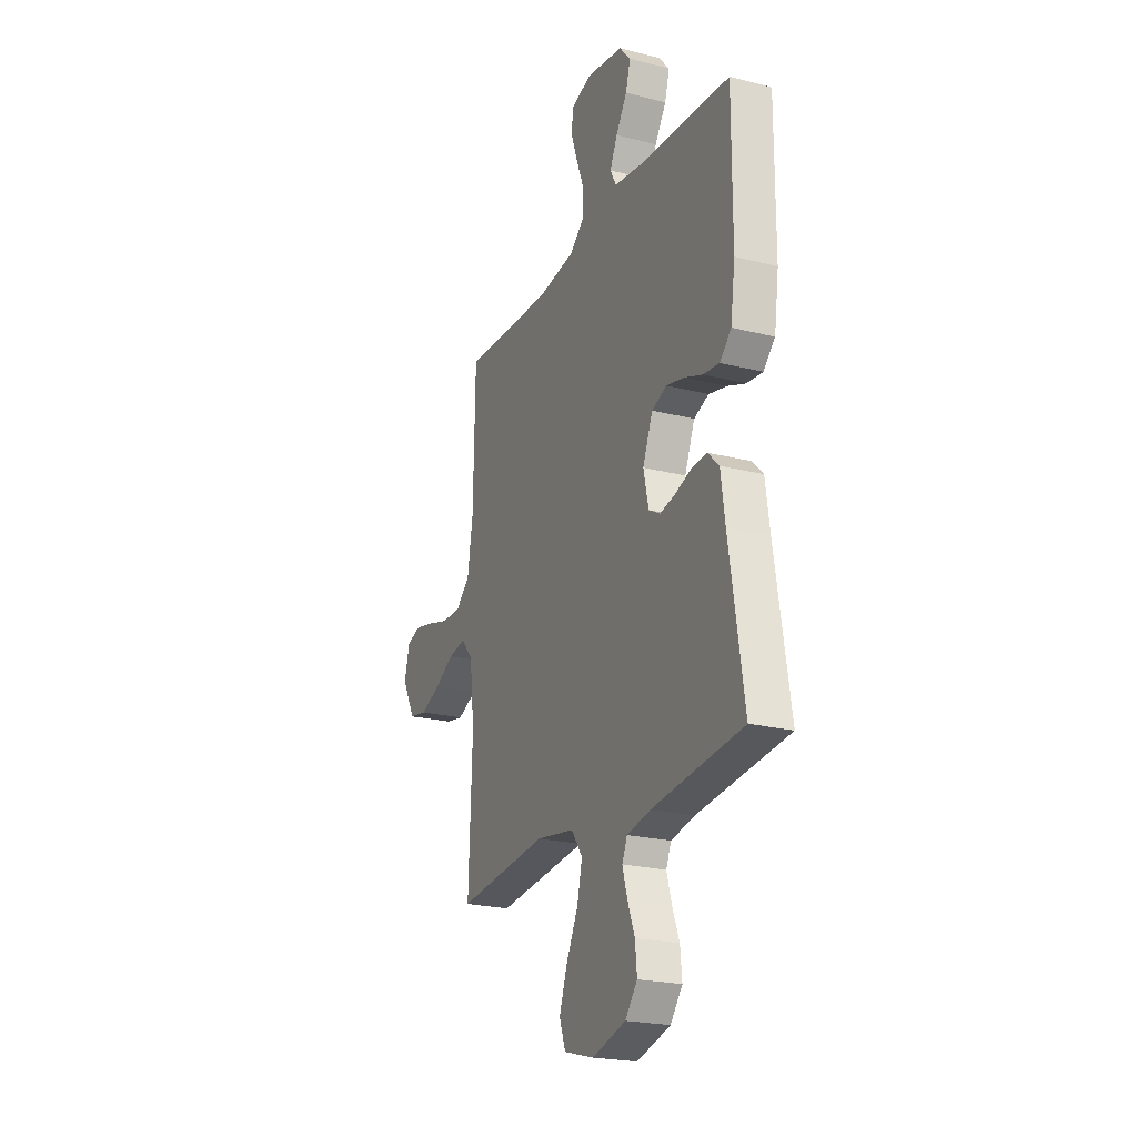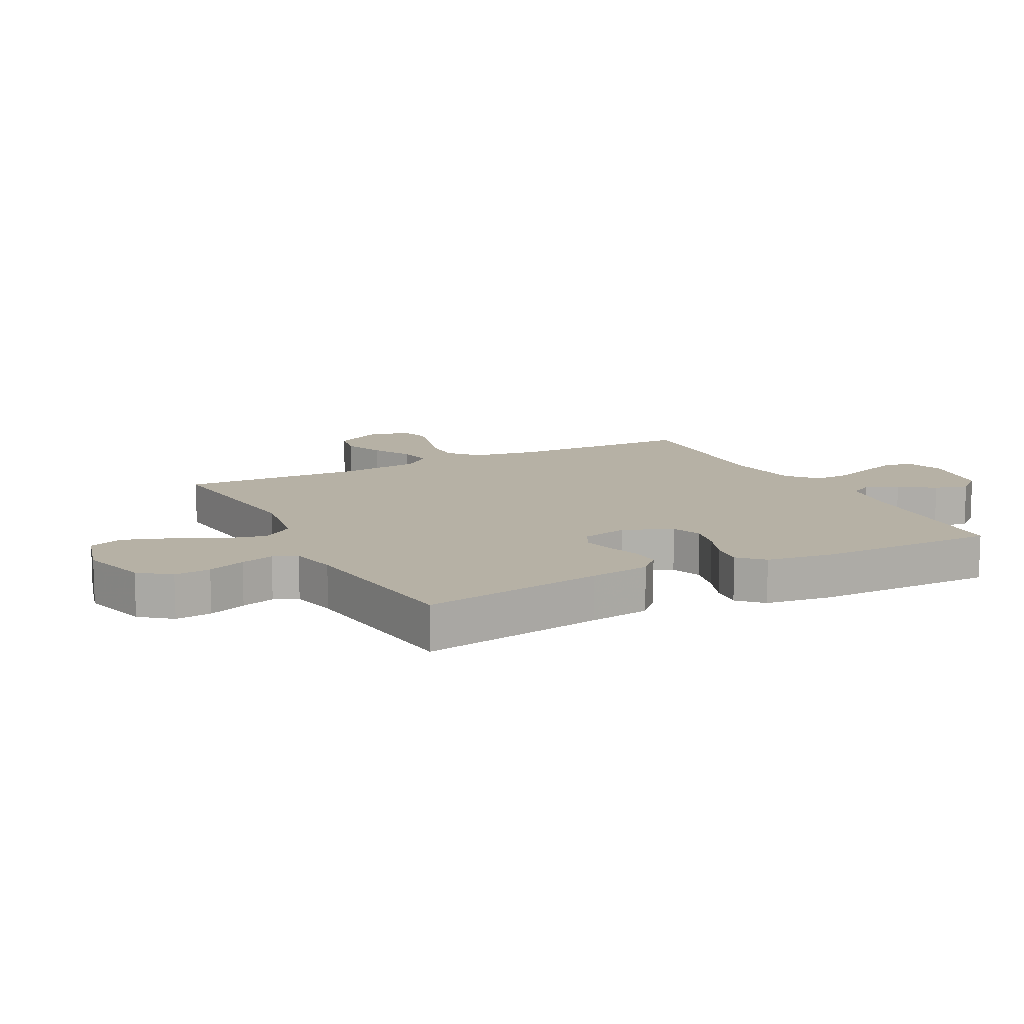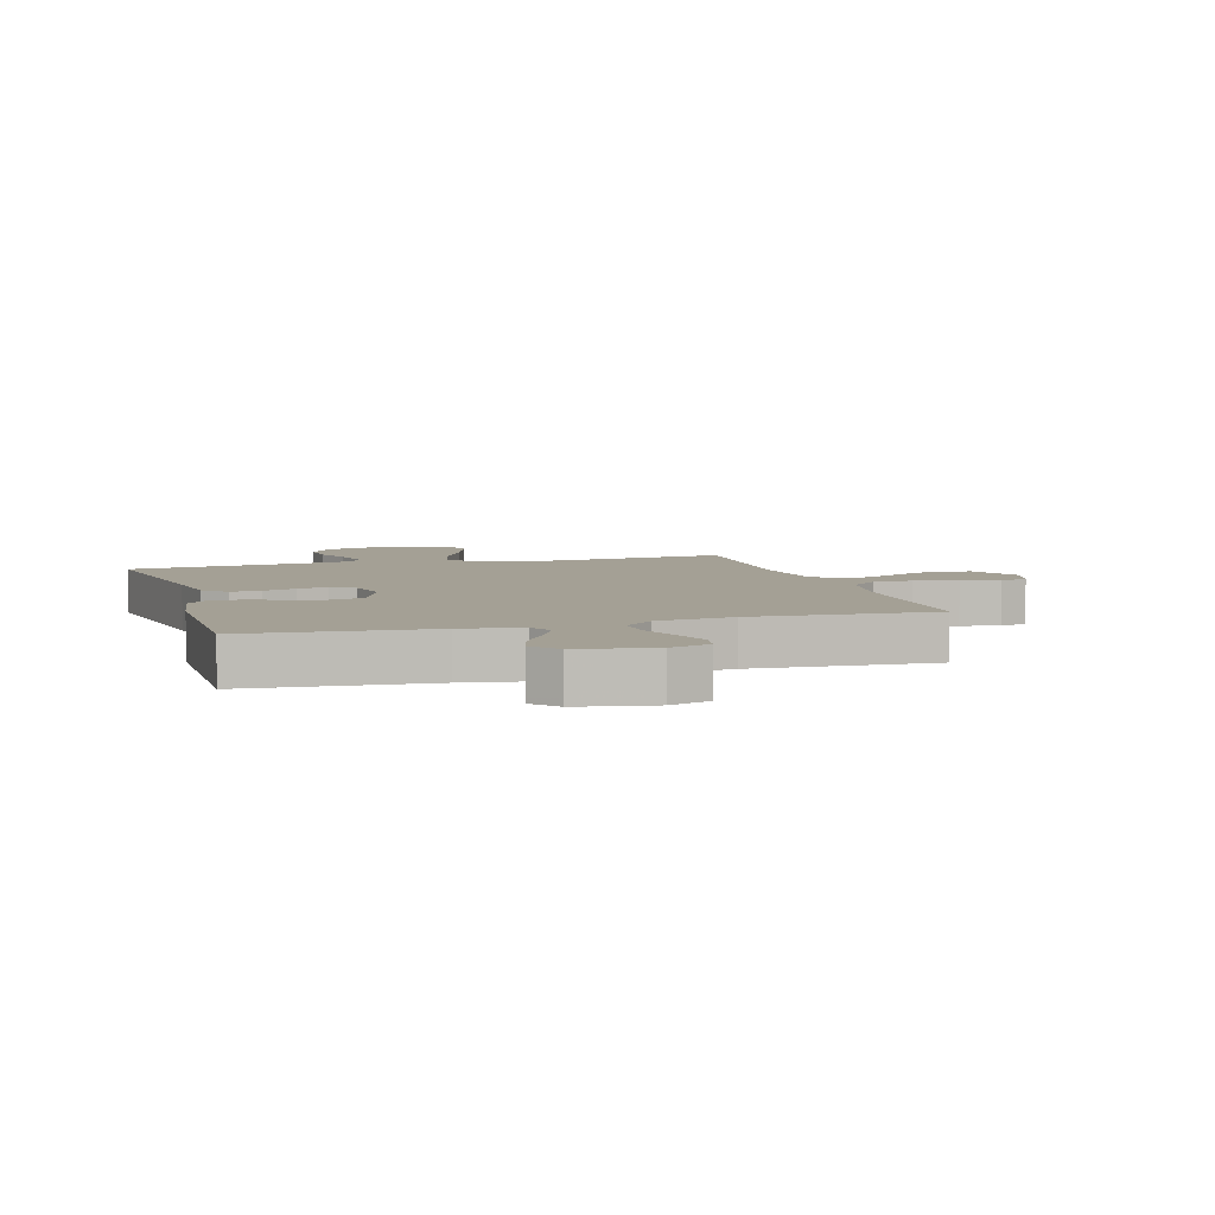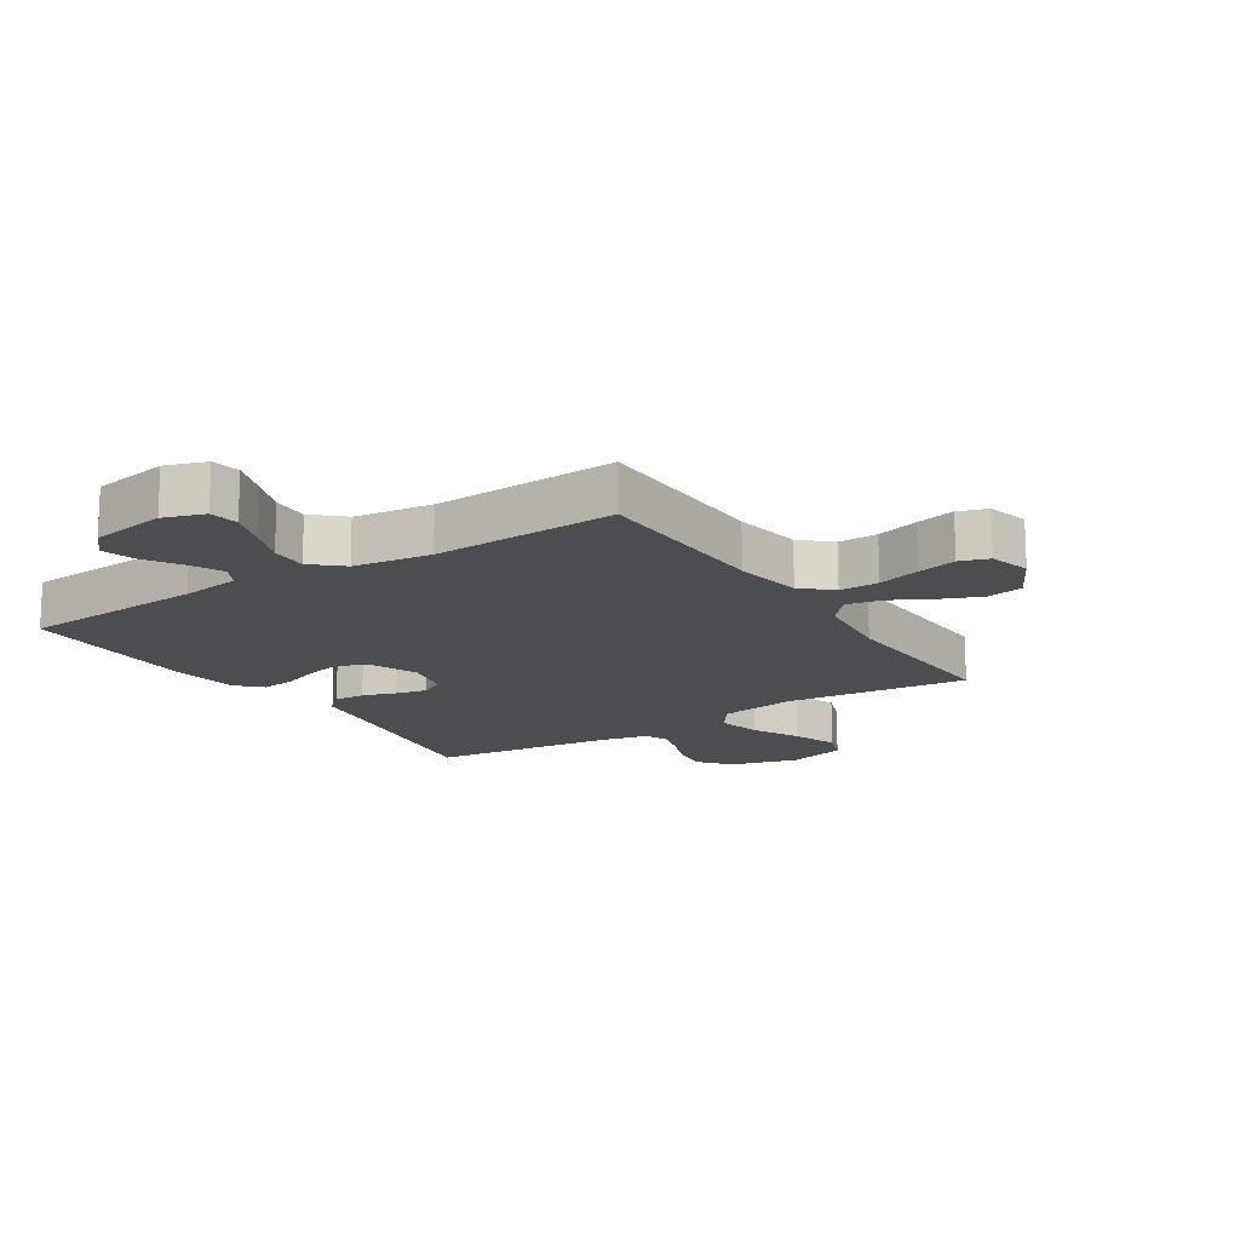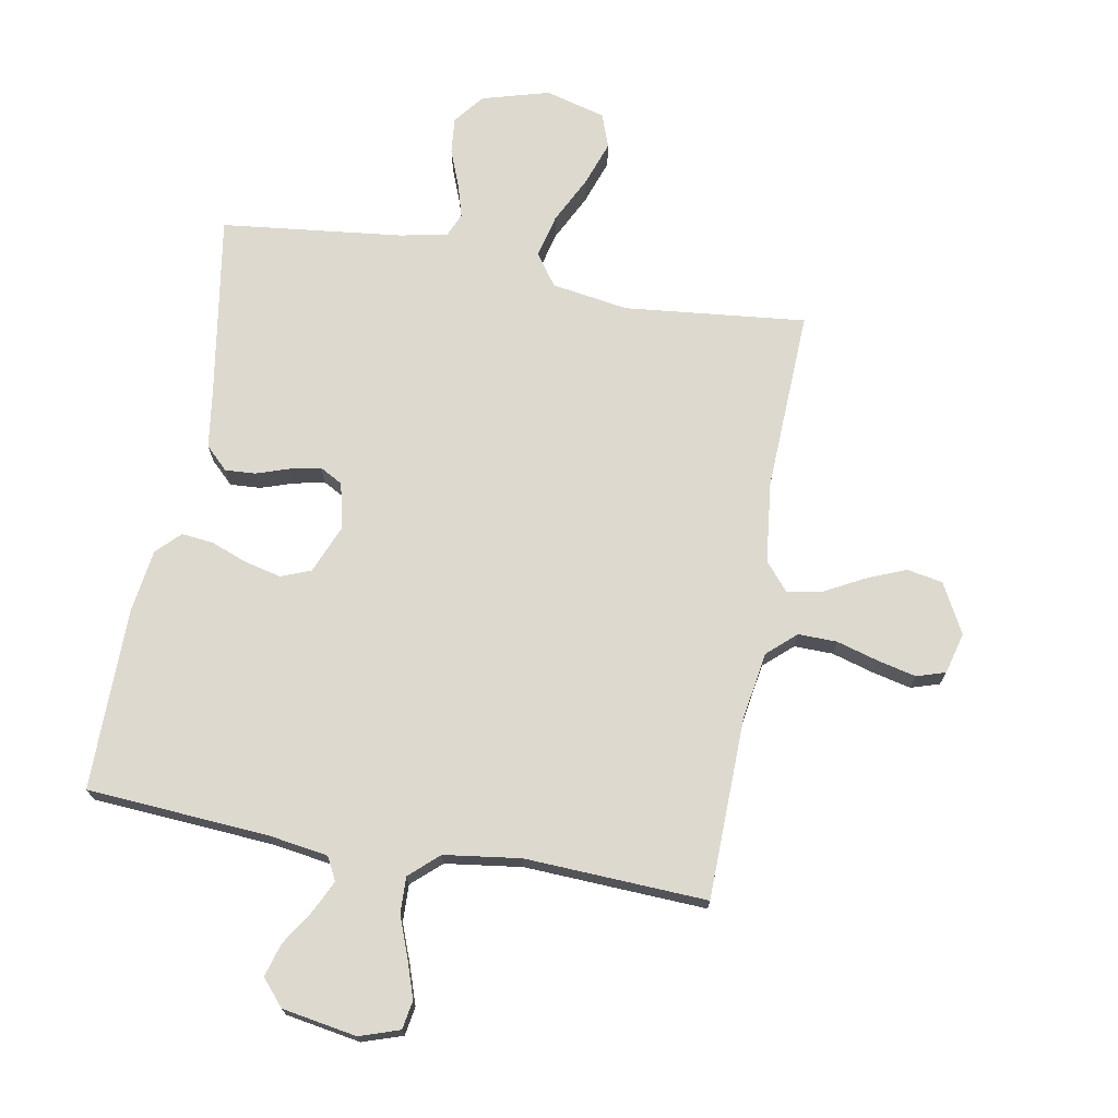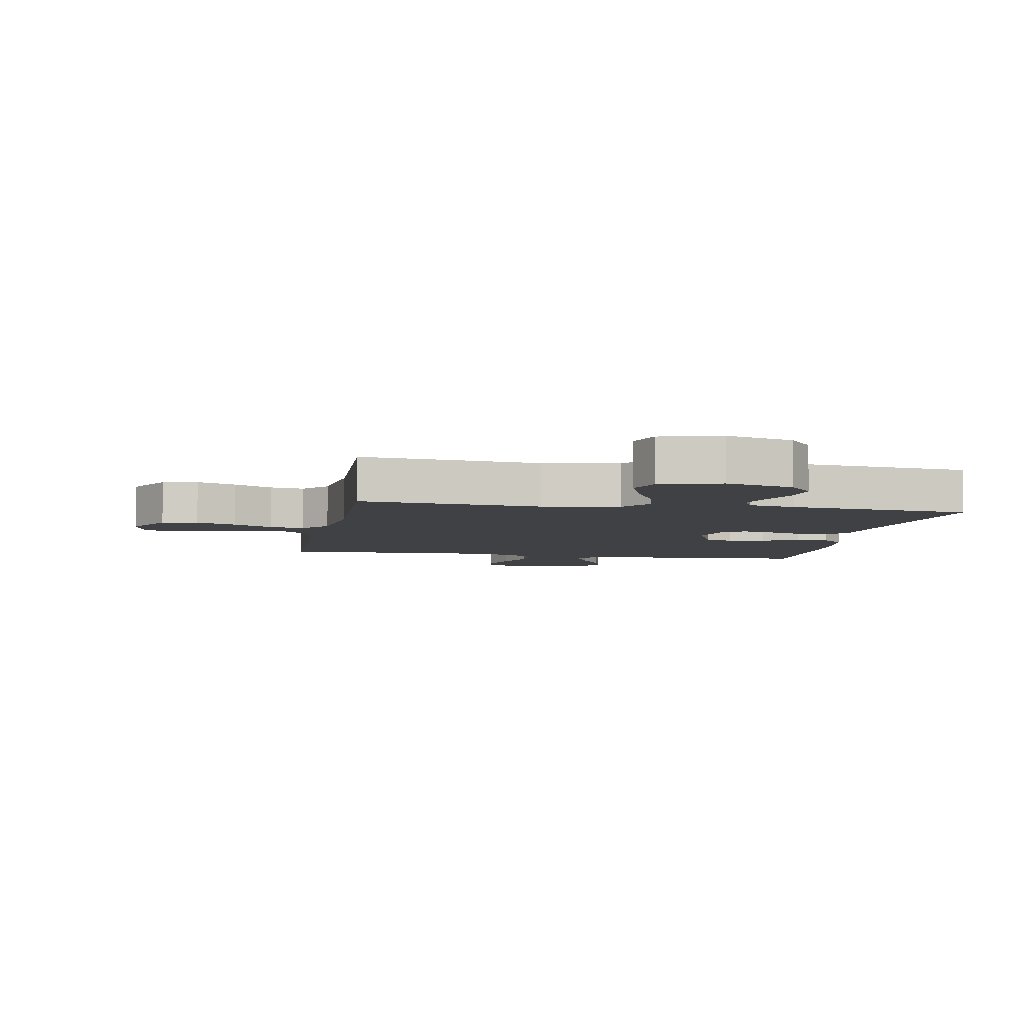
<metadata>
{"format":"obj","ext":"obj","renderer":"f3d","projection":"perspective","resolution":1024,"background":"white","views":[{"elev":-22.4,"azim":-113.7,"up":"+Z"},{"elev":12.0,"azim":-117.3,"up":"+Y"},{"elev":5.7,"azim":-16.3,"up":"+Y"},{"elev":-15.7,"azim":32.8,"up":"+Y"},{"elev":71.8,"azim":10.2,"up":"+Y"},{"elev":-5.6,"azim":169.7,"up":"+Y"}]}
</metadata>
<code>
v 0.5 0.07 0.5
v 0.506 0.07 0.2
v 0.524 0.07 0.089
v 0.571 0.07 0.047
v 0.635 0.07 0.048
v 0.704 0.07 0.068
v 0.768 0.07 0.083
v 0.815 0.07 0.068
v 0.833 0.07 0
v 0.789 0.07 -0.082
v 0.73 0.07 -0.093
v 0.664 0.07 -0.066
v 0.599 0.07 -0.031
v 0.542 0.07 -0.021
v 0.503 0.07 -0.067
v 0.488 0.07 -0.2
v 0.5 0.07 -0.5
v 0.2 0.07 -0.469
v 0.074 0.07 -0.489
v 0.037 0.07 -0.541
v 0.054 0.07 -0.612
v 0.093 0.07 -0.69
v 0.119 0.07 -0.764
v 0.099 0.07 -0.82
v 0 0.07 -0.847
v -0.111 0.07 -0.816
v -0.151 0.07 -0.766
v -0.145 0.07 -0.706
v -0.121 0.07 -0.644
v -0.105 0.07 -0.589
v -0.122 0.07 -0.55
v -0.2 0.07 -0.534
v -0.5 0.07 -0.5
v -0.452 0.07 -0.2
v -0.438 0.07 -0.101
v -0.401 0.07 -0.065
v -0.351 0.07 -0.068
v -0.297 0.07 -0.086
v -0.246 0.07 -0.097
v -0.208 0.07 -0.076
v -0.191 0.07 0
v -0.224 0.07 0.08
v -0.273 0.07 0.099
v -0.333 0.07 0.085
v -0.393 0.07 0.062
v -0.446 0.07 0.056
v -0.484 0.07 0.094
v -0.499 0.07 0.2
v -0.5 0.07 0.5
v -0.2 0.07 0.521
v -0.102 0.07 0.536
v -0.082 0.07 0.574
v -0.107 0.07 0.626
v -0.144 0.07 0.684
v -0.16 0.07 0.739
v -0.123 0.07 0.782
v 0 0.07 0.803
v 0.066 0.07 0.781
v 0.074 0.07 0.734
v 0.053 0.07 0.672
v 0.028 0.07 0.606
v 0.026 0.07 0.546
v 0.074 0.07 0.503
v 0.2 0.07 0.486
v 0.5 0 0.5
v 0.506 0 0.2
v 0.524 0 0.089
v 0.571 0 0.047
v 0.635 0 0.048
v 0.704 0 0.068
v 0.768 0 0.083
v 0.815 0 0.068
v 0.833 0 0
v 0.789 0 -0.082
v 0.73 0 -0.093
v 0.664 0 -0.066
v 0.599 0 -0.031
v 0.542 0 -0.021
v 0.503 0 -0.067
v 0.488 0 -0.2
v 0.5 0 -0.5
v 0.2 0 -0.469
v 0.074 0 -0.489
v 0.037 0 -0.541
v 0.054 0 -0.612
v 0.093 0 -0.69
v 0.119 0 -0.764
v 0.099 0 -0.82
v 0 0 -0.847
v -0.111 0 -0.816
v -0.151 0 -0.766
v -0.145 0 -0.706
v -0.121 0 -0.644
v -0.105 0 -0.589
v -0.122 0 -0.55
v -0.2 0 -0.534
v -0.5 0 -0.5
v -0.452 0 -0.2
v -0.438 0 -0.101
v -0.401 0 -0.065
v -0.351 0 -0.068
v -0.297 0 -0.086
v -0.246 0 -0.097
v -0.208 0 -0.076
v -0.191 0 0
v -0.224 0 0.08
v -0.273 0 0.099
v -0.333 0 0.085
v -0.393 0 0.062
v -0.446 0 0.056
v -0.484 0 0.094
v -0.499 0 0.2
v -0.5 0 0.5
v -0.2 0 0.521
v -0.102 0 0.536
v -0.082 0 0.574
v -0.107 0 0.626
v -0.144 0 0.684
v -0.16 0 0.739
v -0.123 0 0.782
v 0 0 0.803
v 0.066 0 0.781
v 0.074 0 0.734
v 0.053 0 0.672
v 0.028 0 0.606
v 0.026 0 0.546
v 0.074 0 0.503
v 0.2 0 0.486
f 58 59 60 61
f 56 57 58 61
f 56 61 62
f 53 54 55 56
f 52 53 56 62
f 51 52 62 63
f 47 48 49 50
f 47 50 51 63
f 44 45 46 47
f 43 44 47 63
f 35 36 37 38
f 34 35 38 39
f 32 33 34 39
f 31 32 39 40
f 26 27 28 29
f 26 29 30
f 25 26 30
f 24 25 30
f 21 22 23 24
f 20 21 24 30
f 19 20 30 31
f 16 17 18
f 15 16 18 19
f 14 15 19 31
f 10 11 12 13
f 8 9 10 13
f 8 13 14
f 5 6 7 8
f 5 8 14
f 4 5 14
f 3 4 14 31
f 64 1 2
f 42 43 63 64
f 41 42 64 2
f 31 40 41
f 2 3 31 41
f 125 124 123 122
f 125 122 121 120
f 126 125 120
f 120 119 118 117
f 126 120 117 116
f 127 126 116 115
f 114 113 112 111
f 127 115 114 111
f 111 110 109 108
f 127 111 108 107
f 102 101 100 99
f 103 102 99 98
f 103 98 97 96
f 104 103 96 95
f 93 92 91 90
f 94 93 90
f 94 90 89
f 94 89 88
f 88 87 86 85
f 94 88 85 84
f 95 94 84 83
f 82 81 80
f 83 82 80 79
f 95 83 79 78
f 77 76 75 74
f 77 74 73 72
f 78 77 72
f 72 71 70 69
f 78 72 69
f 78 69 68
f 95 78 68 67
f 66 65 128
f 128 127 107 106
f 66 128 106 105
f 105 104 95
f 105 95 67 66
f 1 65 66 2
f 2 66 67 3
f 3 67 68 4
f 4 68 69 5
f 5 69 70 6
f 6 70 71 7
f 7 71 72 8
f 8 72 73 9
f 9 73 74 10
f 10 74 75 11
f 11 75 76 12
f 12 76 77 13
f 13 77 78 14
f 14 78 79 15
f 15 79 80 16
f 16 80 81 17
f 17 81 82 18
f 18 82 83 19
f 19 83 84 20
f 20 84 85 21
f 21 85 86 22
f 22 86 87 23
f 23 87 88 24
f 24 88 89 25
f 25 89 90 26
f 26 90 91 27
f 27 91 92 28
f 28 92 93 29
f 29 93 94 30
f 30 94 95 31
f 31 95 96 32
f 32 96 97 33
f 33 97 98 34
f 34 98 99 35
f 35 99 100 36
f 36 100 101 37
f 37 101 102 38
f 38 102 103 39
f 39 103 104 40
f 40 104 105 41
f 41 105 106 42
f 42 106 107 43
f 43 107 108 44
f 44 108 109 45
f 45 109 110 46
f 46 110 111 47
f 47 111 112 48
f 48 112 113 49
f 49 113 114 50
f 50 114 115 51
f 51 115 116 52
f 52 116 117 53
f 53 117 118 54
f 54 118 119 55
f 55 119 120 56
f 56 120 121 57
f 57 121 122 58
f 58 122 123 59
f 59 123 124 60
f 60 124 125 61
f 61 125 126 62
f 62 126 127 63
f 63 127 128 64
f 64 128 65 1

</code>
